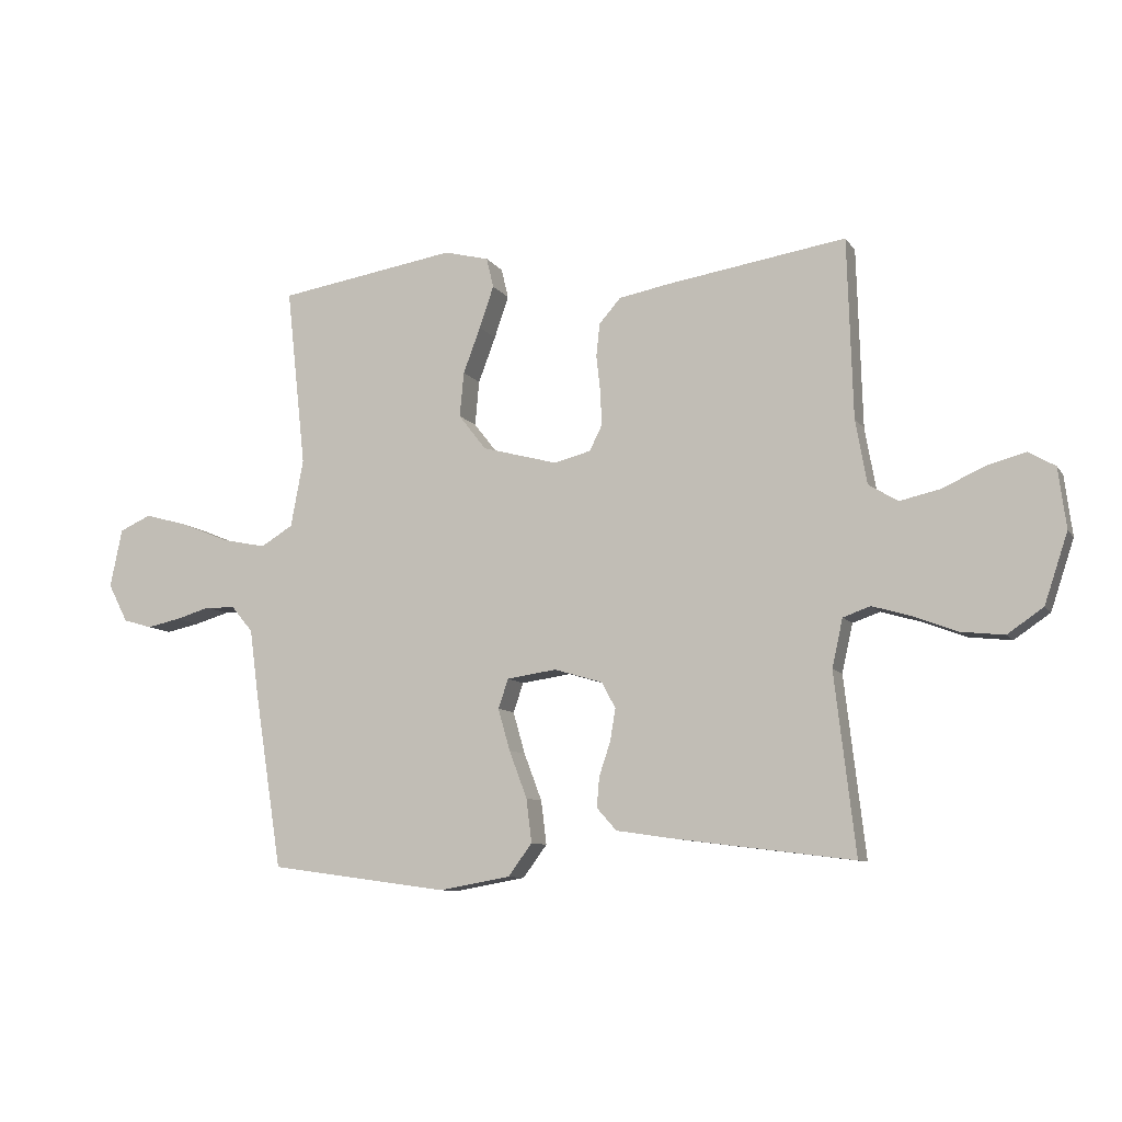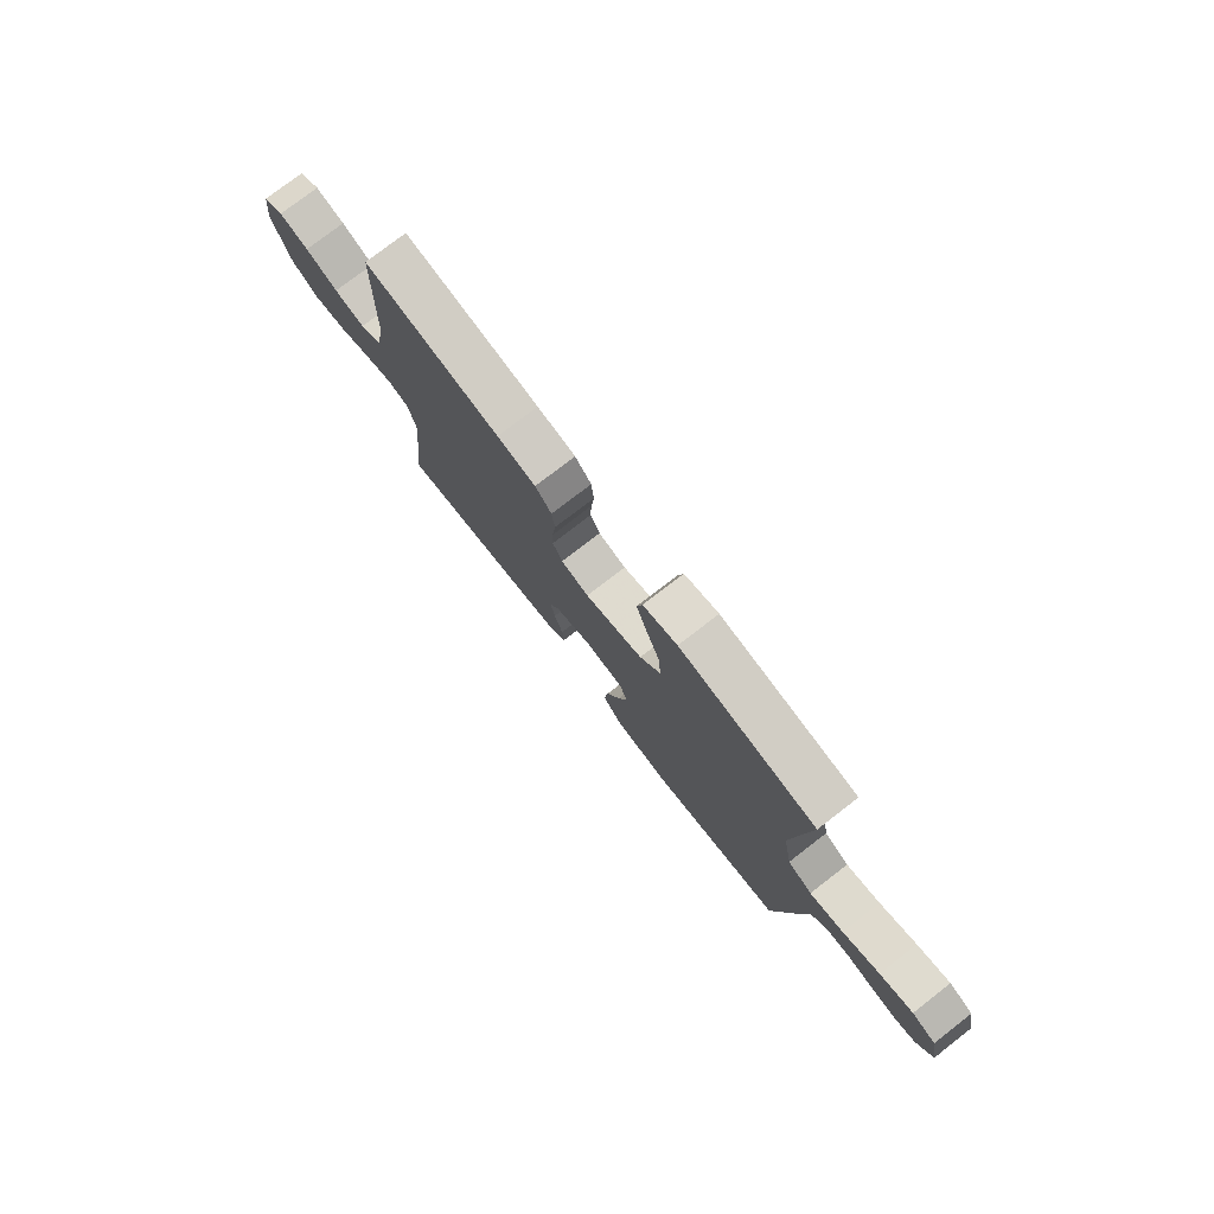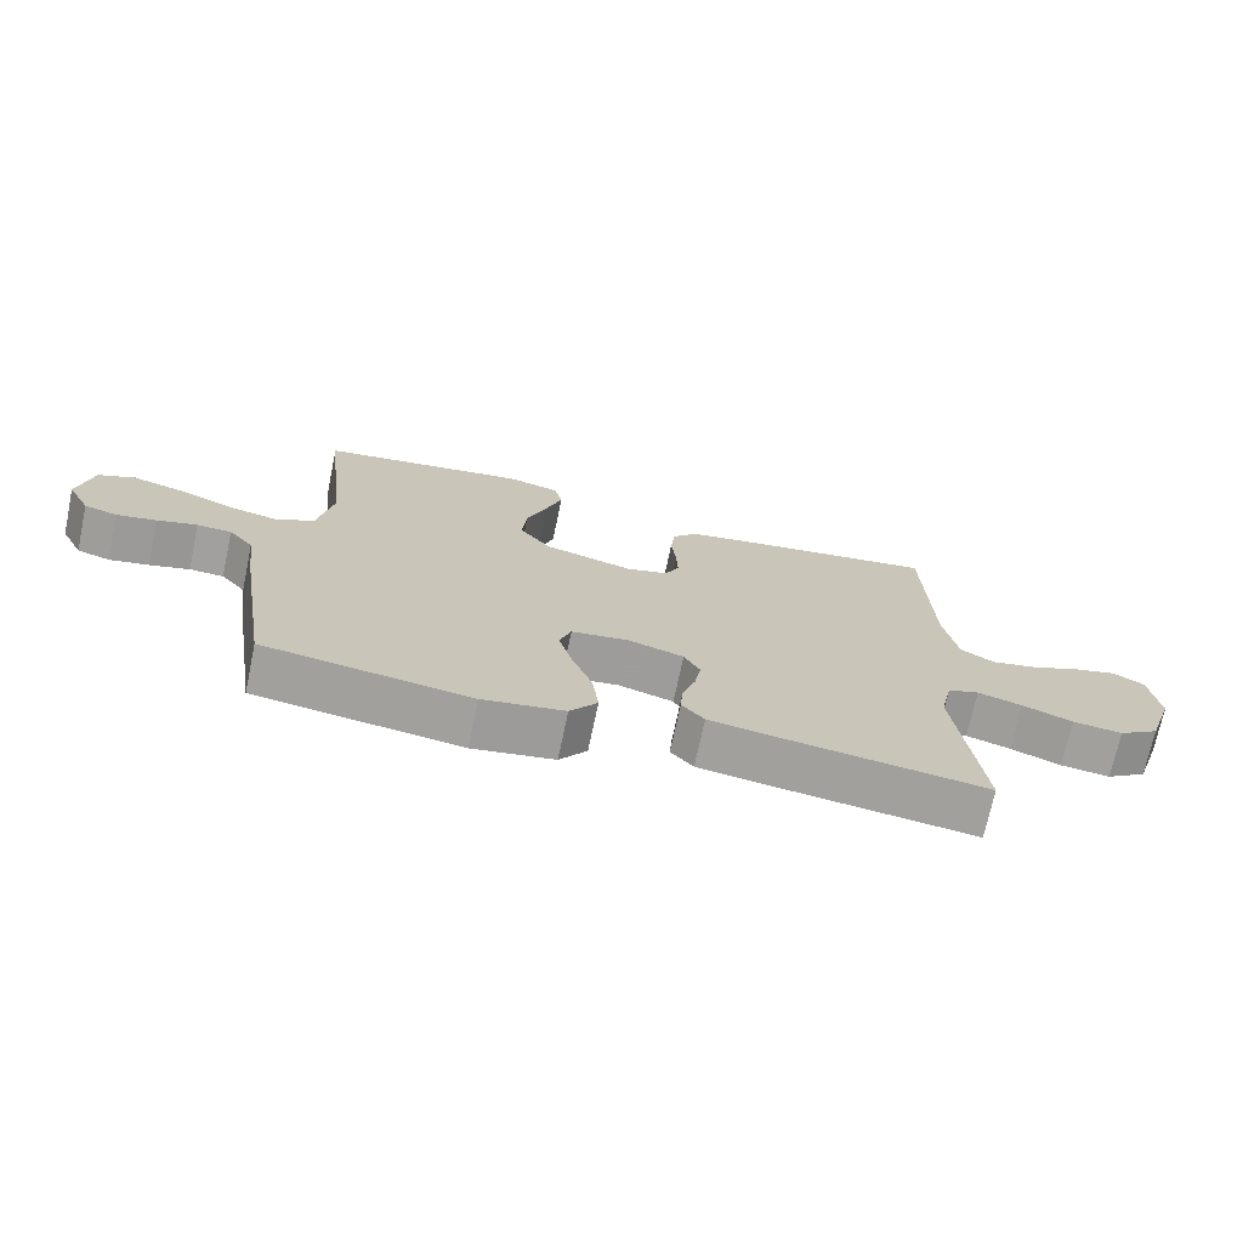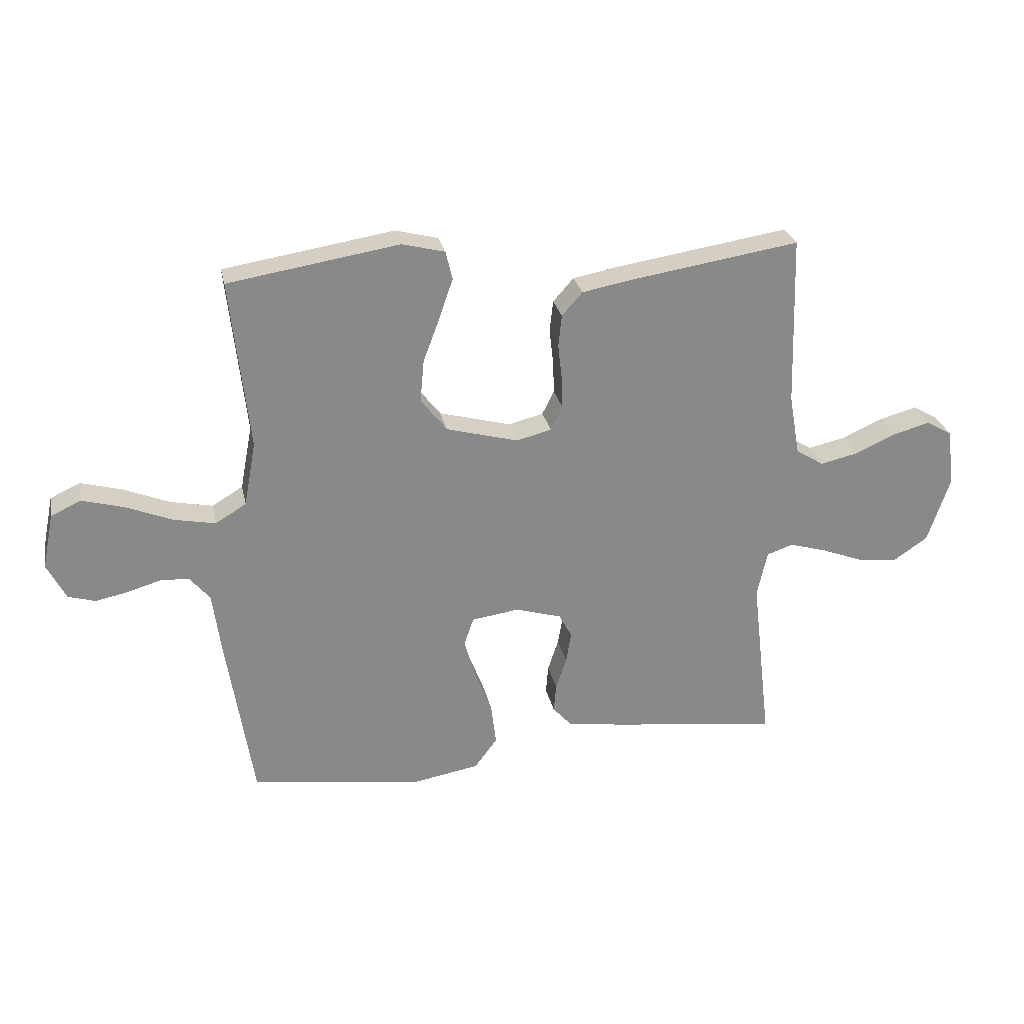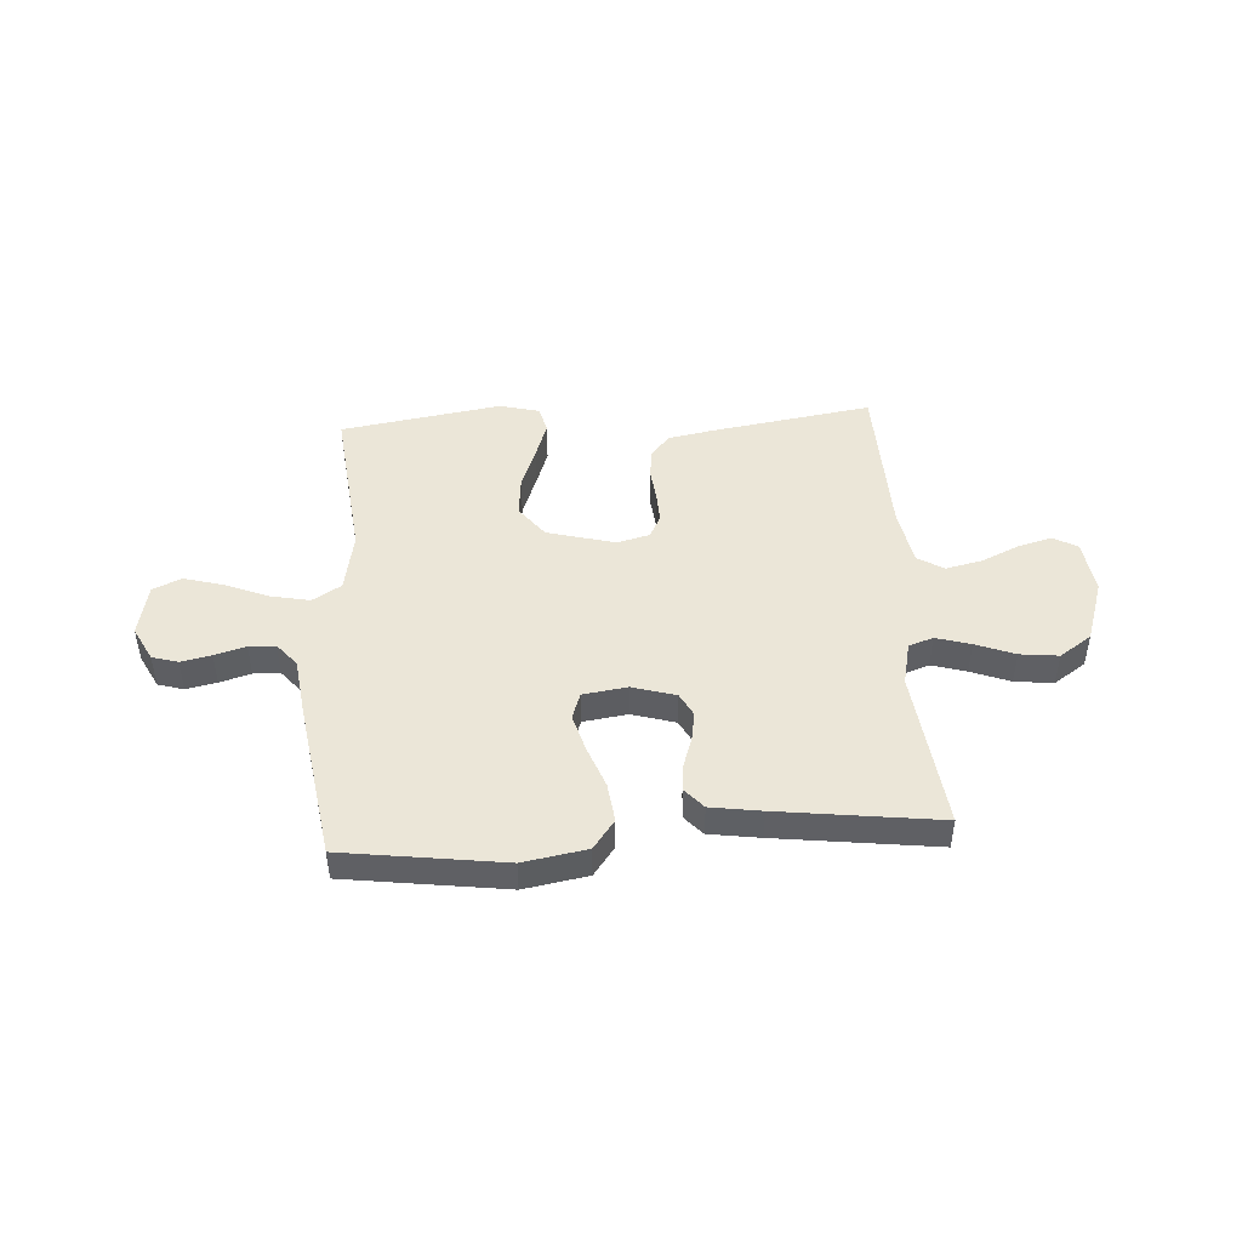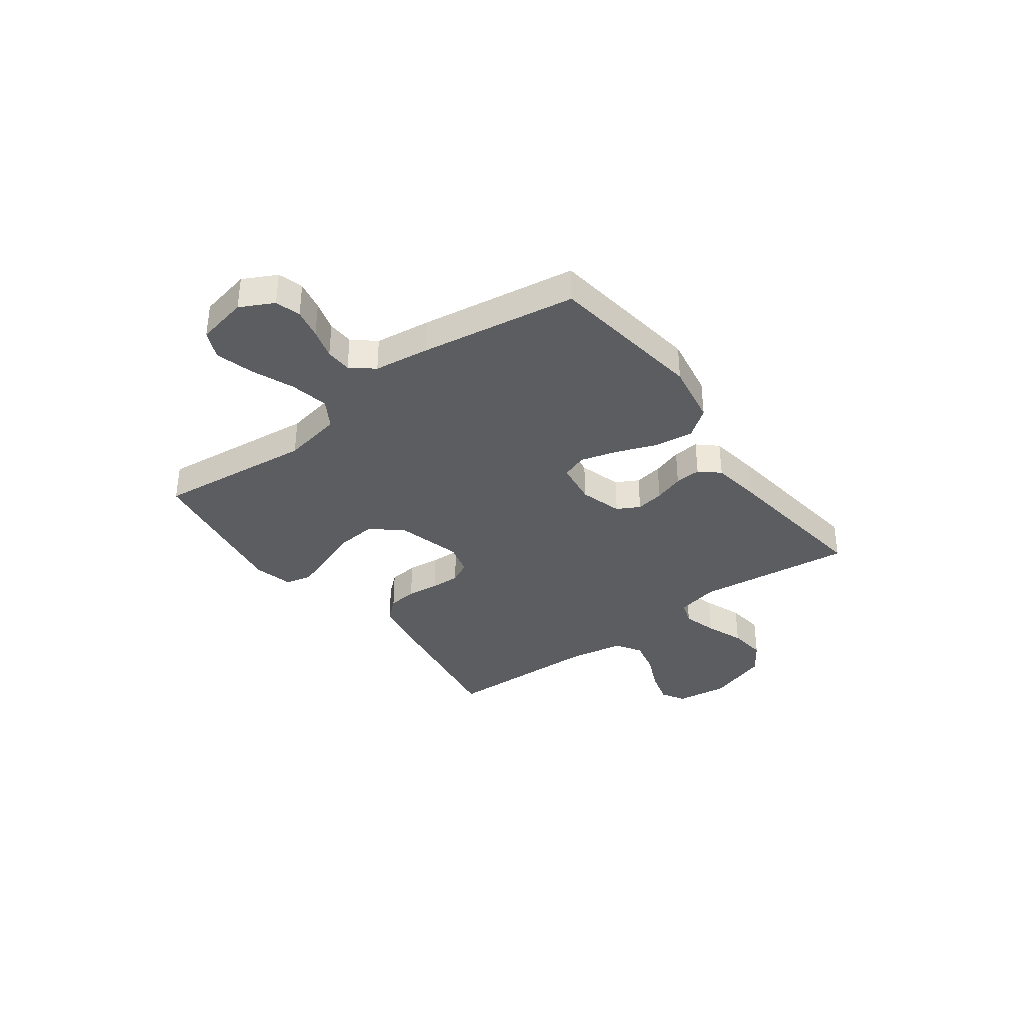
<metadata>
{"format":"obj","ext":"obj","renderer":"f3d","projection":"perspective","resolution":1024,"background":"white","views":[{"elev":-9.2,"azim":-160.1,"up":"+Z"},{"elev":77.0,"azim":52.3,"up":"+Z"},{"elev":-71.6,"azim":168.1,"up":"+Z"},{"elev":27.1,"azim":168.4,"up":"+Z"},{"elev":46.6,"azim":176.4,"up":"+Y"},{"elev":-36.2,"azim":126.6,"up":"+Y"}]}
</metadata>
<code>
v 0.5 0.07 -0.5
v 0.2 0.07 -0.541
v 0.081 0.07 -0.52
v 0.041 0.07 -0.466
v 0.05 0.07 -0.393
v 0.08 0.07 -0.314
v 0.1 0.07 -0.244
v 0.083 0.07 -0.195
v 0 0.07 -0.183
v -0.081 0.07 -0.207
v -0.104 0.07 -0.25
v -0.095 0.07 -0.304
v -0.076 0.07 -0.361
v -0.072 0.07 -0.411
v -0.105 0.07 -0.448
v -0.2 0.07 -0.462
v -0.5 0.07 -0.5
v -0.465 0.07 -0.2
v -0.483 0.07 -0.119
v -0.529 0.07 -0.103
v -0.594 0.07 -0.122
v -0.667 0.07 -0.15
v -0.739 0.07 -0.158
v -0.799 0.07 -0.117
v -0.838 0.07 0
v -0.825 0.07 0.101
v -0.78 0.07 0.127
v -0.715 0.07 0.109
v -0.644 0.07 0.077
v -0.577 0.07 0.062
v -0.528 0.07 0.092
v -0.509 0.07 0.2
v -0.5 0.07 0.5
v -0.2 0.07 0.453
v -0.115 0.07 0.437
v -0.079 0.07 0.396
v -0.073 0.07 0.34
v -0.08 0.07 0.278
v -0.082 0.07 0.222
v -0.061 0.07 0.18
v 0 0.07 0.164
v 0.127 0.07 0.198
v 0.173 0.07 0.257
v 0.166 0.07 0.332
v 0.137 0.07 0.409
v 0.113 0.07 0.479
v 0.125 0.07 0.529
v 0.2 0.07 0.548
v 0.5 0.07 0.5
v 0.467 0.07 0.2
v 0.488 0.07 0.087
v 0.542 0.07 0.054
v 0.616 0.07 0.069
v 0.697 0.07 0.102
v 0.77 0.07 0.122
v 0.823 0.07 0.098
v 0.843 0.07 0
v 0.81 0.07 -0.064
v 0.762 0.07 -0.078
v 0.705 0.07 -0.066
v 0.647 0.07 -0.049
v 0.597 0.07 -0.051
v 0.561 0.07 -0.094
v 0.547 0.07 -0.2
v 0.5 0 -0.5
v 0.2 0 -0.541
v 0.081 0 -0.52
v 0.041 0 -0.466
v 0.05 0 -0.393
v 0.08 0 -0.314
v 0.1 0 -0.244
v 0.083 0 -0.195
v 0 0 -0.183
v -0.081 0 -0.207
v -0.104 0 -0.25
v -0.095 0 -0.304
v -0.076 0 -0.361
v -0.072 0 -0.411
v -0.105 0 -0.448
v -0.2 0 -0.462
v -0.5 0 -0.5
v -0.465 0 -0.2
v -0.483 0 -0.119
v -0.529 0 -0.103
v -0.594 0 -0.122
v -0.667 0 -0.15
v -0.739 0 -0.158
v -0.799 0 -0.117
v -0.838 0 0
v -0.825 0 0.101
v -0.78 0 0.127
v -0.715 0 0.109
v -0.644 0 0.077
v -0.577 0 0.062
v -0.528 0 0.092
v -0.509 0 0.2
v -0.5 0 0.5
v -0.2 0 0.453
v -0.115 0 0.437
v -0.079 0 0.396
v -0.073 0 0.34
v -0.08 0 0.278
v -0.082 0 0.222
v -0.061 0 0.18
v 0 0 0.164
v 0.127 0 0.198
v 0.173 0 0.257
v 0.166 0 0.332
v 0.137 0 0.409
v 0.113 0 0.479
v 0.125 0 0.529
v 0.2 0 0.548
v 0.5 0 0.5
v 0.467 0 0.2
v 0.488 0 0.087
v 0.542 0 0.054
v 0.616 0 0.069
v 0.697 0 0.102
v 0.77 0 0.122
v 0.823 0 0.098
v 0.843 0 0
v 0.81 0 -0.064
v 0.762 0 -0.078
v 0.705 0 -0.066
v 0.647 0 -0.049
v 0.597 0 -0.051
v 0.561 0 -0.094
v 0.547 0 -0.2
f 4 5 6
f 3 4 6
f 2 3 6
f 1 2 6
f 64 1 6
f 63 64 6
f 62 63 6 7
f 59 60 61
f 58 59 61
f 57 58 61
f 56 57 61
f 55 56 61
f 54 55 61
f 53 54 61
f 52 53 61 62
f 62 7 8
f 52 62 8
f 51 52 8
f 48 49 50
f 47 48 50
f 46 47 50
f 45 46 50
f 44 45 50
f 43 44 50 51
f 51 8 9
f 43 51 9
f 42 43 9
f 36 37 38
f 35 36 38
f 34 35 38
f 33 34 38
f 32 33 38
f 31 32 38 39
f 30 31 39 40
f 27 28 29
f 26 27 29
f 25 26 29
f 24 25 29
f 23 24 29
f 22 23 29
f 21 22 29
f 20 21 29 30
f 30 40 41
f 20 30 41
f 19 20 41
f 16 17 18
f 15 16 18
f 14 15 18
f 13 14 18
f 12 13 18
f 11 12 18 19
f 42 9 10
f 41 42 10
f 19 41 10
f 10 11 19
f 70 69 68
f 70 68 67
f 70 67 66
f 70 66 65
f 70 65 128
f 70 128 127
f 71 70 127 126
f 125 124 123
f 125 123 122
f 125 122 121
f 125 121 120
f 125 120 119
f 125 119 118
f 125 118 117
f 126 125 117 116
f 72 71 126
f 72 126 116
f 72 116 115
f 114 113 112
f 114 112 111
f 114 111 110
f 114 110 109
f 114 109 108
f 115 114 108 107
f 73 72 115
f 73 115 107
f 73 107 106
f 102 101 100
f 102 100 99
f 102 99 98
f 102 98 97
f 102 97 96
f 103 102 96 95
f 104 103 95 94
f 93 92 91
f 93 91 90
f 93 90 89
f 93 89 88
f 93 88 87
f 93 87 86
f 93 86 85
f 94 93 85 84
f 105 104 94
f 105 94 84
f 105 84 83
f 82 81 80
f 82 80 79
f 82 79 78
f 82 78 77
f 82 77 76
f 83 82 76 75
f 74 73 106
f 74 106 105
f 74 105 83
f 83 75 74
f 1 65 66 2
f 2 66 67 3
f 3 67 68 4
f 4 68 69 5
f 5 69 70 6
f 6 70 71 7
f 7 71 72 8
f 8 72 73 9
f 9 73 74 10
f 10 74 75 11
f 11 75 76 12
f 12 76 77 13
f 13 77 78 14
f 14 78 79 15
f 15 79 80 16
f 16 80 81 17
f 17 81 82 18
f 18 82 83 19
f 19 83 84 20
f 20 84 85 21
f 21 85 86 22
f 22 86 87 23
f 23 87 88 24
f 24 88 89 25
f 25 89 90 26
f 26 90 91 27
f 27 91 92 28
f 28 92 93 29
f 29 93 94 30
f 30 94 95 31
f 31 95 96 32
f 32 96 97 33
f 33 97 98 34
f 34 98 99 35
f 35 99 100 36
f 36 100 101 37
f 37 101 102 38
f 38 102 103 39
f 39 103 104 40
f 40 104 105 41
f 41 105 106 42
f 42 106 107 43
f 43 107 108 44
f 44 108 109 45
f 45 109 110 46
f 46 110 111 47
f 47 111 112 48
f 48 112 113 49
f 49 113 114 50
f 50 114 115 51
f 51 115 116 52
f 52 116 117 53
f 53 117 118 54
f 54 118 119 55
f 55 119 120 56
f 56 120 121 57
f 57 121 122 58
f 58 122 123 59
f 59 123 124 60
f 60 124 125 61
f 61 125 126 62
f 62 126 127 63
f 63 127 128 64
f 64 128 65 1

</code>
